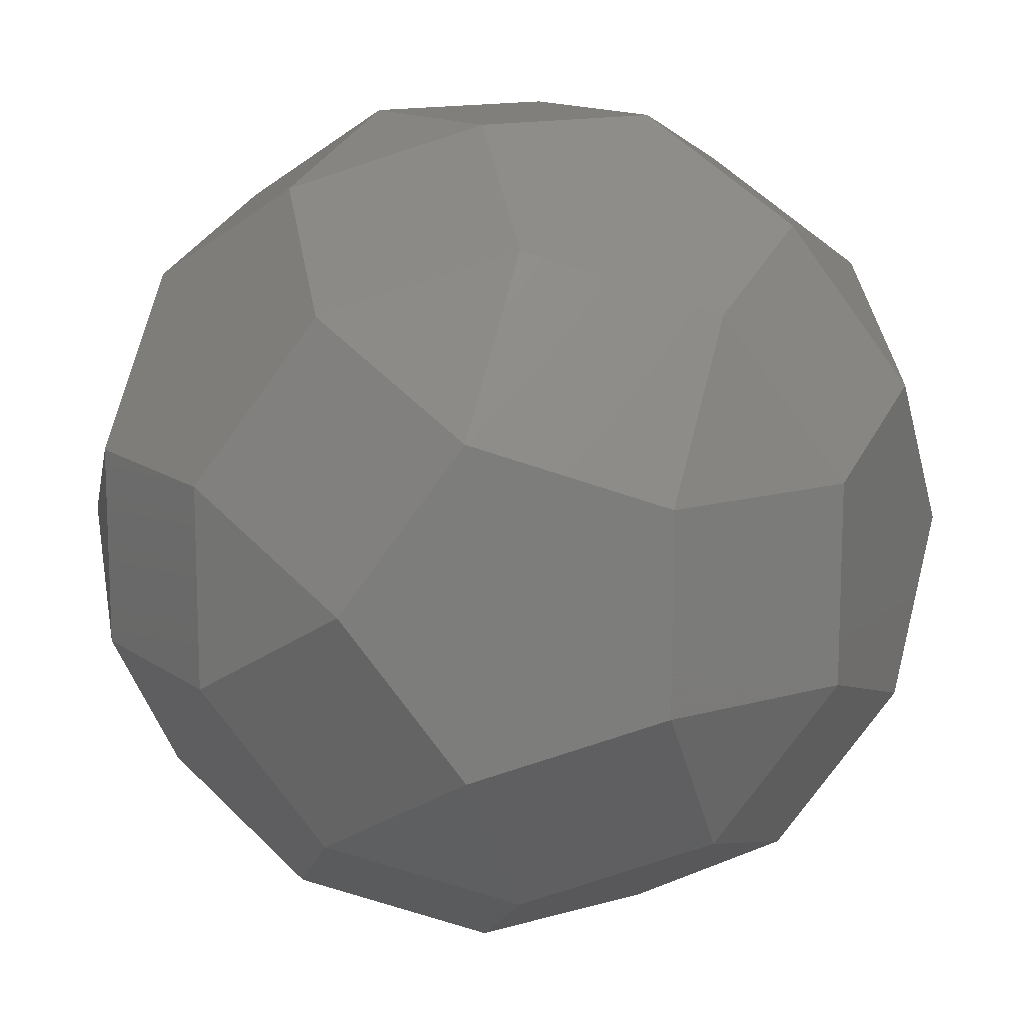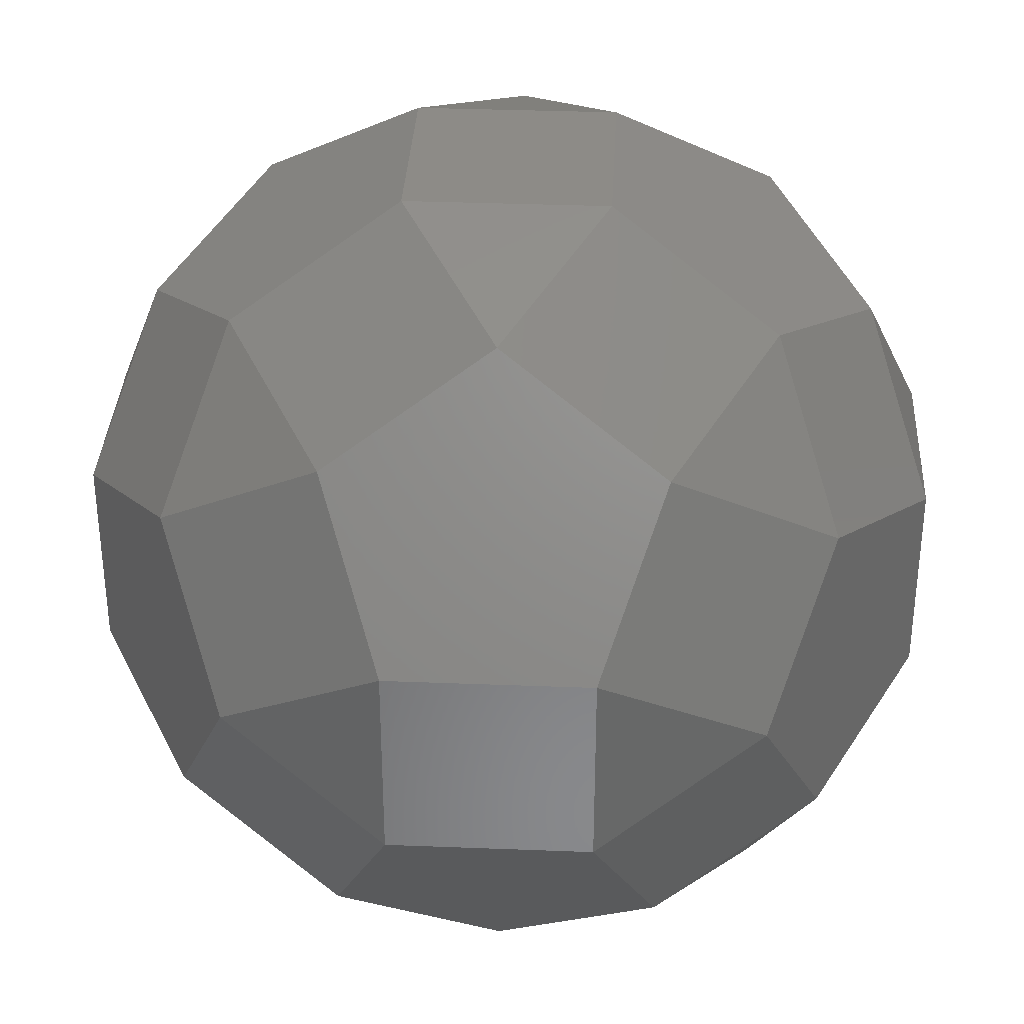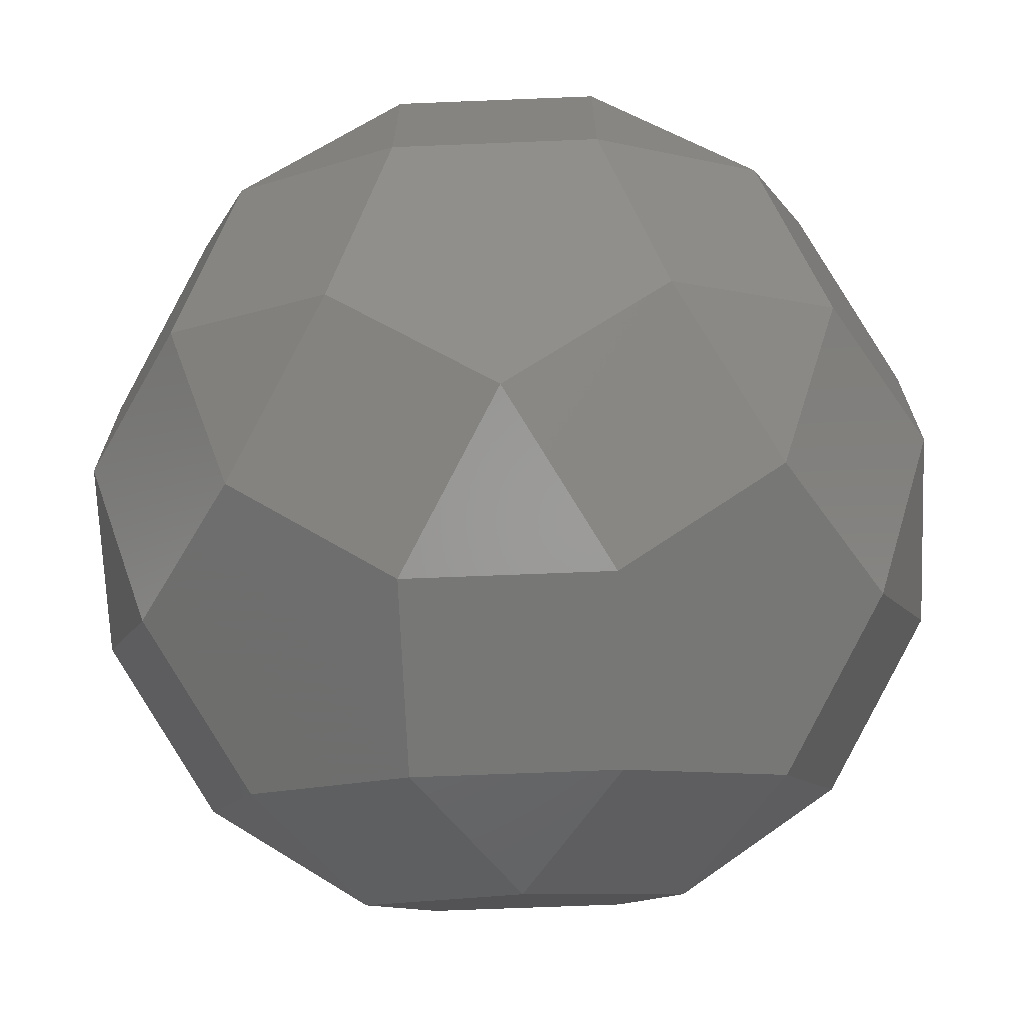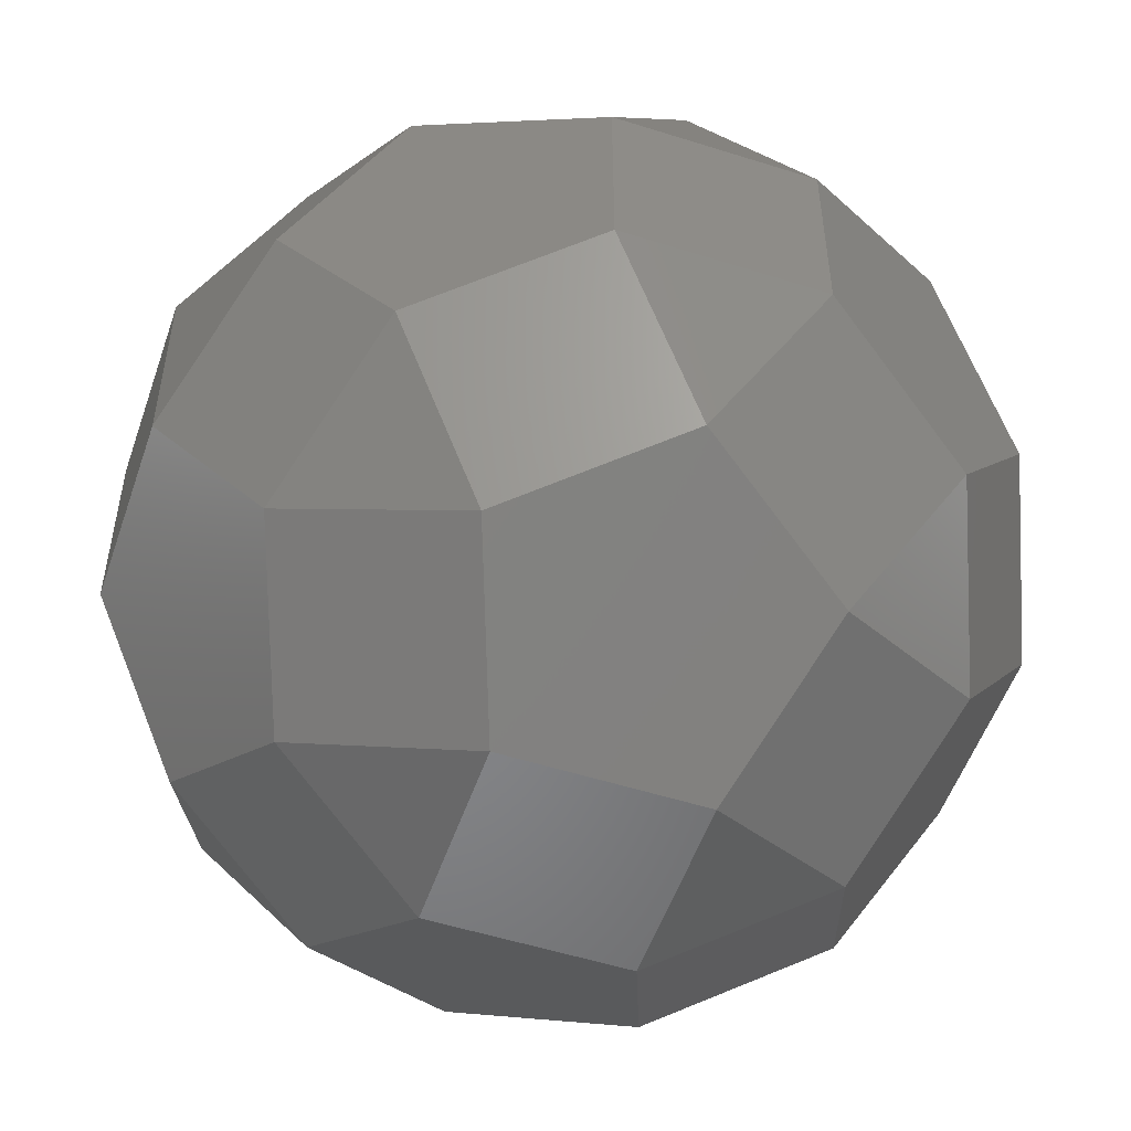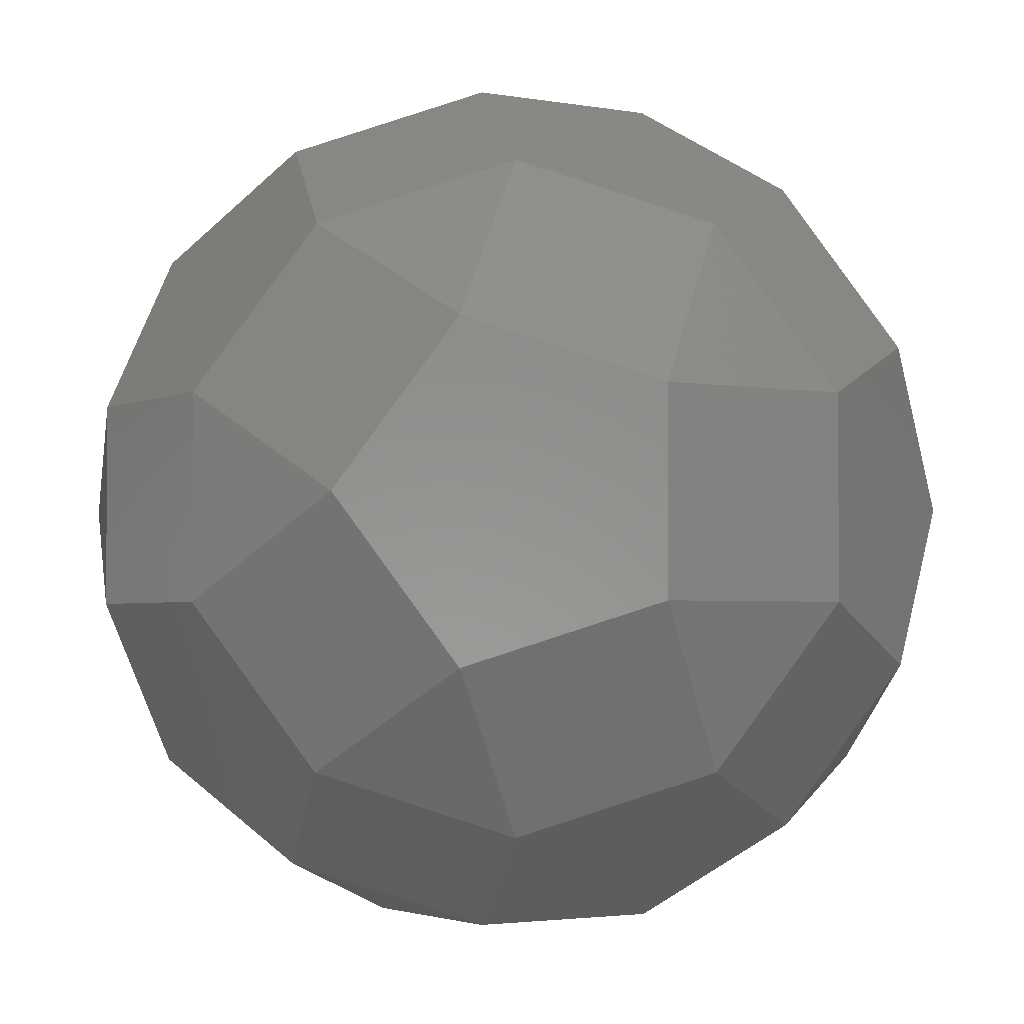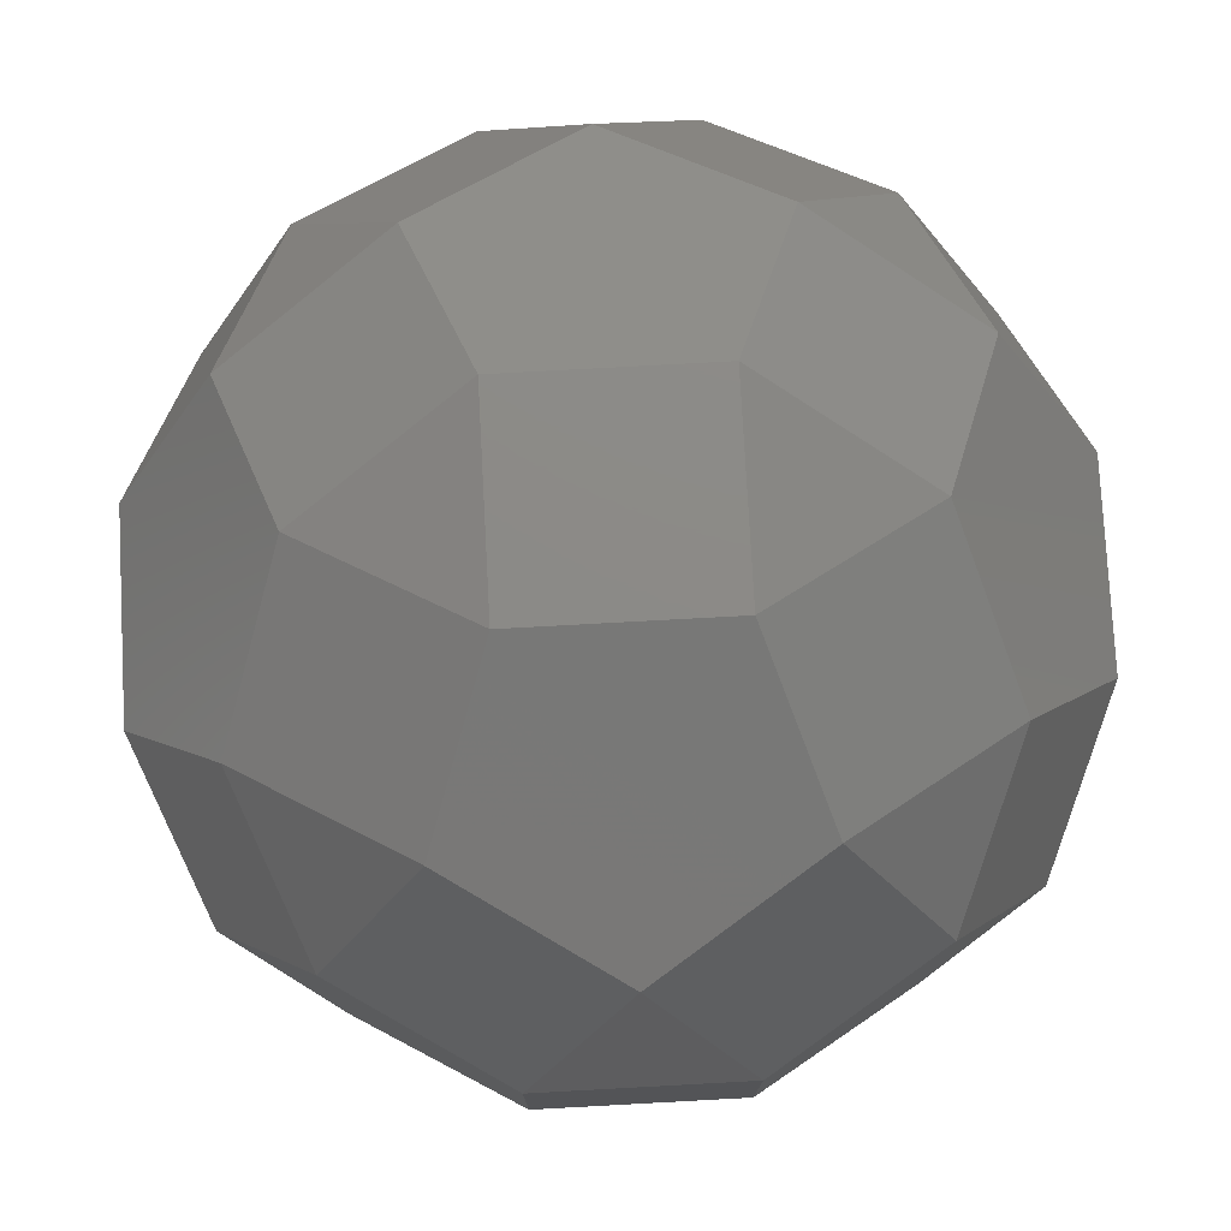
<metadata>
{"format":"stl","ext":"stl","renderer":"f3d","projection":"perspective","resolution":1024,"background":"white","views":[{"elev":13.5,"azim":-33.1,"up":"+Y"},{"elev":34.6,"azim":-87.0,"up":"+Y"},{"elev":-69.2,"azim":2.3,"up":"+Z"},{"elev":-53.0,"azim":-108.8,"up":"+Z"},{"elev":-2.7,"azim":-122.4,"up":"+Z"},{"elev":77.4,"azim":176.9,"up":"+Y"}]}
</metadata>
<code>
# stl→obj: 122 verts, 240 faces
v 2.118 3.427 -1.309
v 1.618 3.236 -2.618
v 1 4.236 -1
v 2.618 3.618 -0
v 3.236 2.618 -1.618
v 1.539 4.03 0
v 1 4.236 1
v 2.118 3.427 1.309
v 1.618 3.236 2.618
v 3.236 2.618 1.618
v 3.512 2.171 0
v 4.236 1 1
v 4.236 1 -1
v 0 3.512 2.171
v -1 4.236 1
v -1.618 3.236 2.618
v -0 2.618 3.618
v -1.309 2.118 3.427
v -2.618 1.618 3.236
v -1 1 4.236
v 0 1.539 4.03
v 1 1 4.236
v 1.309 2.118 3.427
v 2.618 1.618 3.236
v 3.427 1.309 2.118
v 3.618 -0 2.618
v 2.171 0 3.512
v 1 -1 4.236
v 2.618 -1.618 3.236
v 3.427 -1.309 2.118
v 3.236 -2.618 1.618
v 4.236 -1 1
v 4.03 0 1.539
v -2.118 3.427 1.309
v -2.618 3.618 -0
v -3.236 2.618 1.618
v -1.539 4.03 0
v -1 4.236 -1
v -2.118 3.427 -1.309
v -1.618 3.236 -2.618
v -3.236 2.618 -1.618
v -3.512 2.171 0
v -4.236 1 -1
v -4.236 1 1
v -1.309 -2.118 3.427
v -1 -1 4.236
v -2.618 -1.618 3.236
v -1.618 -3.236 2.618
v -0 -2.618 3.618
v 0 -3.512 2.171
v -1 -4.236 1
v 1 -4.236 1
v 1.618 -3.236 2.618
v 1.309 -2.118 3.427
v 0 -1.539 4.03
v 3.427 -1.309 -2.118
v 4.236 -1 -1
v 3.236 -2.618 -1.618
v 2.618 -1.618 -3.236
v 3.618 -0 -2.618
v 2.171 0 -3.512
v 1 -1 -4.236
v 1 1 -4.236
v 2.618 1.618 -3.236
v 3.427 1.309 -2.118
v 4.03 0 -1.539
v 2.118 -3.427 -1.309
v 2.618 -3.618 -0
v 1 -4.236 -1
v 1.618 -3.236 -2.618
v 3.512 -2.171 0
v 2.118 -3.427 1.309
v 1.539 -4.03 0
v 0 3.512 -2.171
v -0 2.618 -3.618
v 1.309 2.118 -3.427
v 0 1.539 -4.03
v -1 1 -4.236
v -1.309 2.118 -3.427
v -2.618 1.618 -3.236
v -3.427 1.309 2.118
v -3.618 -0 2.618
v -4.03 0 1.539
v -4.236 -1 1
v -3.427 -1.309 2.118
v -3.236 -2.618 1.618
v -2.171 0 3.512
v -1.539 -4.03 0
v -1 -4.236 -1
v -2.618 -3.618 -0
v -2.118 -3.427 1.309
v -3.512 -2.171 0
v -4.236 -1 -1
v -3.236 -2.618 -1.618
v -2.118 -3.427 -1.309
v -1.618 -3.236 -2.618
v -1.309 -2.118 -3.427
v -2.618 -1.618 -3.236
v -1 -1 -4.236
v -0 -2.618 -3.618
v 0 -1.539 -4.03
v 1.309 -2.118 -3.427
v 0 -3.512 -2.171
v -3.427 1.309 -2.118
v -3.618 -0 -2.618
v -2.171 0 -3.512
v -3.427 -1.309 -2.118
v -4.03 0 -1.539
v 2.491 2.491 2.491
v -2.491 2.491 2.491
v 2.491 -2.491 2.491
v 2.491 2.491 -2.491
v -2.491 2.491 -2.491
v -2.491 -2.491 2.491
v 2.491 -2.491 -2.491
v -2.491 -2.491 -2.491
v 4.236 0 0
v 0 4.236 0
v 0 0 4.236
v -4.236 0 0
v 0 -4.236 0
v 0 0 -4.236
f 1 2 3
f 1 3 4
f 1 4 5
f 1 5 2
f 6 3 7
f 6 7 4
f 6 4 3
f 8 7 9
f 8 9 10
f 8 10 4
f 8 4 7
f 11 12 13
f 11 13 5
f 11 5 4
f 11 4 10
f 11 10 12
f 14 7 15
f 14 15 16
f 14 16 17
f 14 17 9
f 14 9 7
f 18 19 20
f 18 20 17
f 18 17 16
f 18 16 19
f 21 20 22
f 21 22 17
f 21 17 20
f 23 22 24
f 23 24 9
f 23 9 17
f 23 17 22
f 25 24 26
f 25 26 12
f 25 12 10
f 25 10 24
f 27 22 28
f 27 28 29
f 27 29 26
f 27 26 24
f 27 24 22
f 30 31 32
f 30 32 26
f 30 26 29
f 30 29 31
f 33 32 12
f 33 12 26
f 33 26 32
f 34 16 15
f 34 15 35
f 34 35 36
f 34 36 16
f 37 15 38
f 37 38 35
f 37 35 15
f 39 38 40
f 39 40 41
f 39 41 35
f 39 35 38
f 42 43 44
f 42 44 36
f 42 36 35
f 42 35 41
f 42 41 43
f 45 46 47
f 45 47 48
f 45 48 49
f 45 49 46
f 50 51 52
f 50 52 53
f 50 53 49
f 50 49 48
f 50 48 51
f 54 29 28
f 54 28 49
f 54 49 53
f 54 53 29
f 55 28 46
f 55 46 49
f 55 49 28
f 56 57 58
f 56 58 59
f 56 59 60
f 56 60 57
f 61 62 63
f 61 63 64
f 61 64 60
f 61 60 59
f 61 59 62
f 65 5 13
f 65 13 60
f 65 60 64
f 65 64 5
f 66 13 57
f 66 57 60
f 66 60 13
f 67 58 68
f 67 68 69
f 67 69 70
f 67 70 58
f 71 57 32
f 71 32 31
f 71 31 68
f 71 68 58
f 71 58 57
f 72 52 68
f 72 68 31
f 72 31 53
f 72 53 52
f 73 52 69
f 73 69 68
f 73 68 52
f 74 38 3
f 74 3 2
f 74 2 75
f 74 75 40
f 74 40 38
f 76 63 75
f 76 75 2
f 76 2 64
f 76 64 63
f 77 63 78
f 77 78 75
f 77 75 63
f 79 40 75
f 79 75 78
f 79 78 80
f 79 80 40
f 81 44 82
f 81 82 19
f 81 19 36
f 81 36 44
f 83 44 84
f 83 84 82
f 83 82 44
f 85 47 82
f 85 82 84
f 85 84 86
f 85 86 47
f 87 46 20
f 87 20 19
f 87 19 82
f 87 82 47
f 87 47 46
f 88 89 51
f 88 51 90
f 88 90 89
f 91 86 90
f 91 90 51
f 91 51 48
f 91 48 86
f 92 84 93
f 92 93 94
f 92 94 90
f 92 90 86
f 92 86 84
f 95 96 89
f 95 89 90
f 95 90 94
f 95 94 96
f 97 98 99
f 97 99 100
f 97 100 96
f 97 96 98
f 101 99 62
f 101 62 100
f 101 100 99
f 102 70 100
f 102 100 62
f 102 62 59
f 102 59 70
f 103 69 89
f 103 89 96
f 103 96 100
f 103 100 70
f 103 70 69
f 104 80 105
f 104 105 43
f 104 43 41
f 104 41 80
f 106 78 99
f 106 99 98
f 106 98 105
f 106 105 80
f 106 80 78
f 107 93 105
f 107 105 98
f 107 98 94
f 107 94 93
f 108 93 43
f 108 43 105
f 108 105 93
f 109 9 24
f 109 24 10
f 109 10 9
f 110 19 16
f 110 16 36
f 110 36 19
f 111 31 29
f 111 29 53
f 111 53 31
f 112 2 5
f 112 5 64
f 112 64 2
f 113 40 80
f 113 80 41
f 113 41 40
f 114 47 86
f 114 86 48
f 114 48 47
f 115 58 70
f 115 70 59
f 115 59 58
f 116 98 96
f 116 96 94
f 116 94 98
f 117 32 57
f 117 57 13
f 117 13 12
f 117 12 32
f 118 3 38
f 118 38 15
f 118 15 7
f 118 7 3
f 119 20 46
f 119 46 28
f 119 28 22
f 119 22 20
f 120 93 84
f 120 84 44
f 120 44 43
f 120 43 93
f 121 89 69
f 121 69 52
f 121 52 51
f 121 51 89
f 122 99 78
f 122 78 63
f 122 63 62
f 122 62 99

</code>
